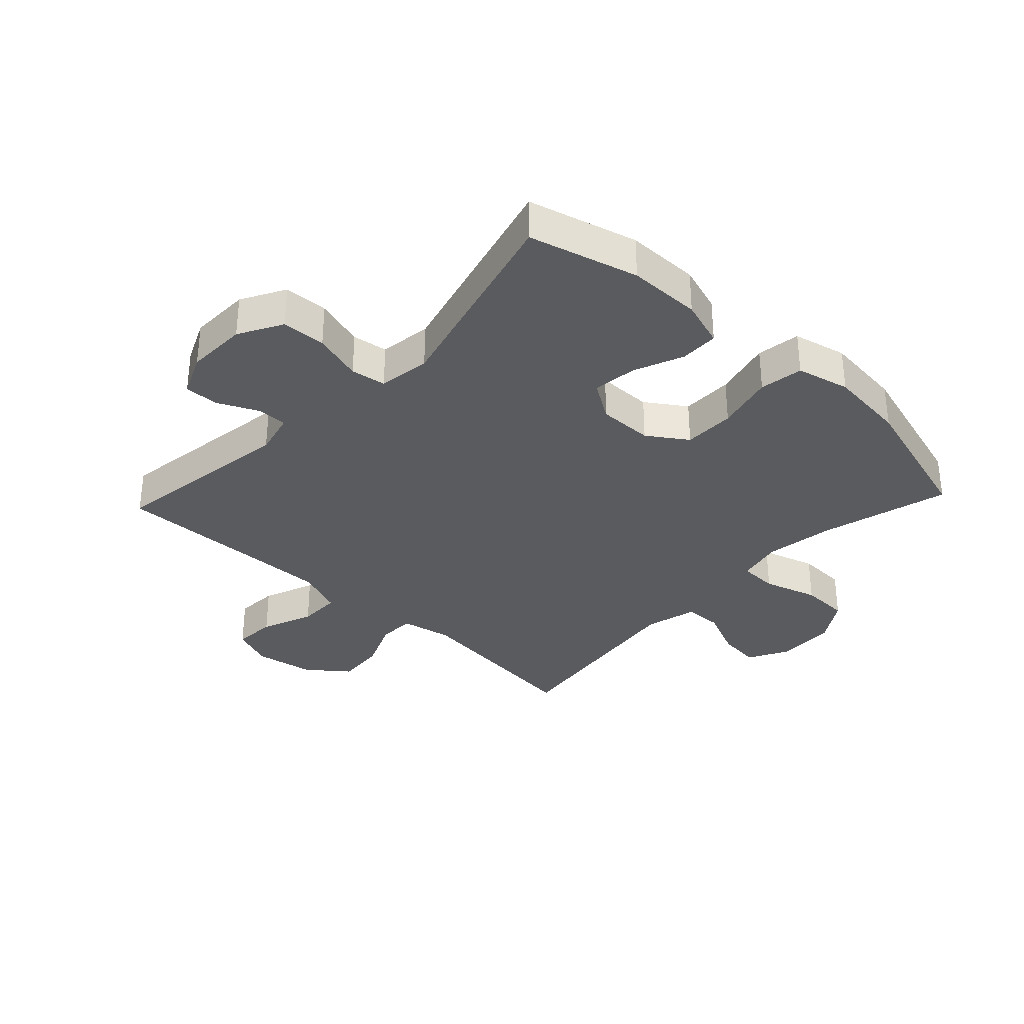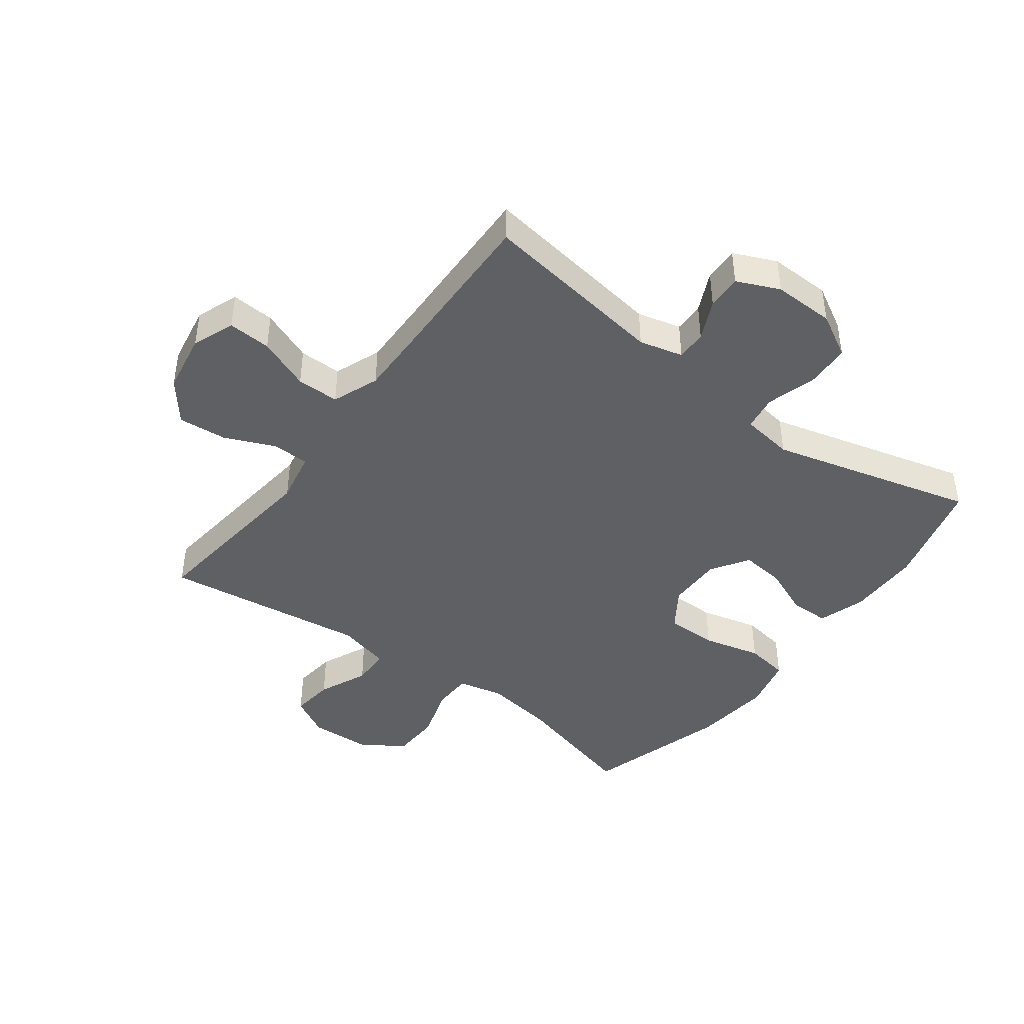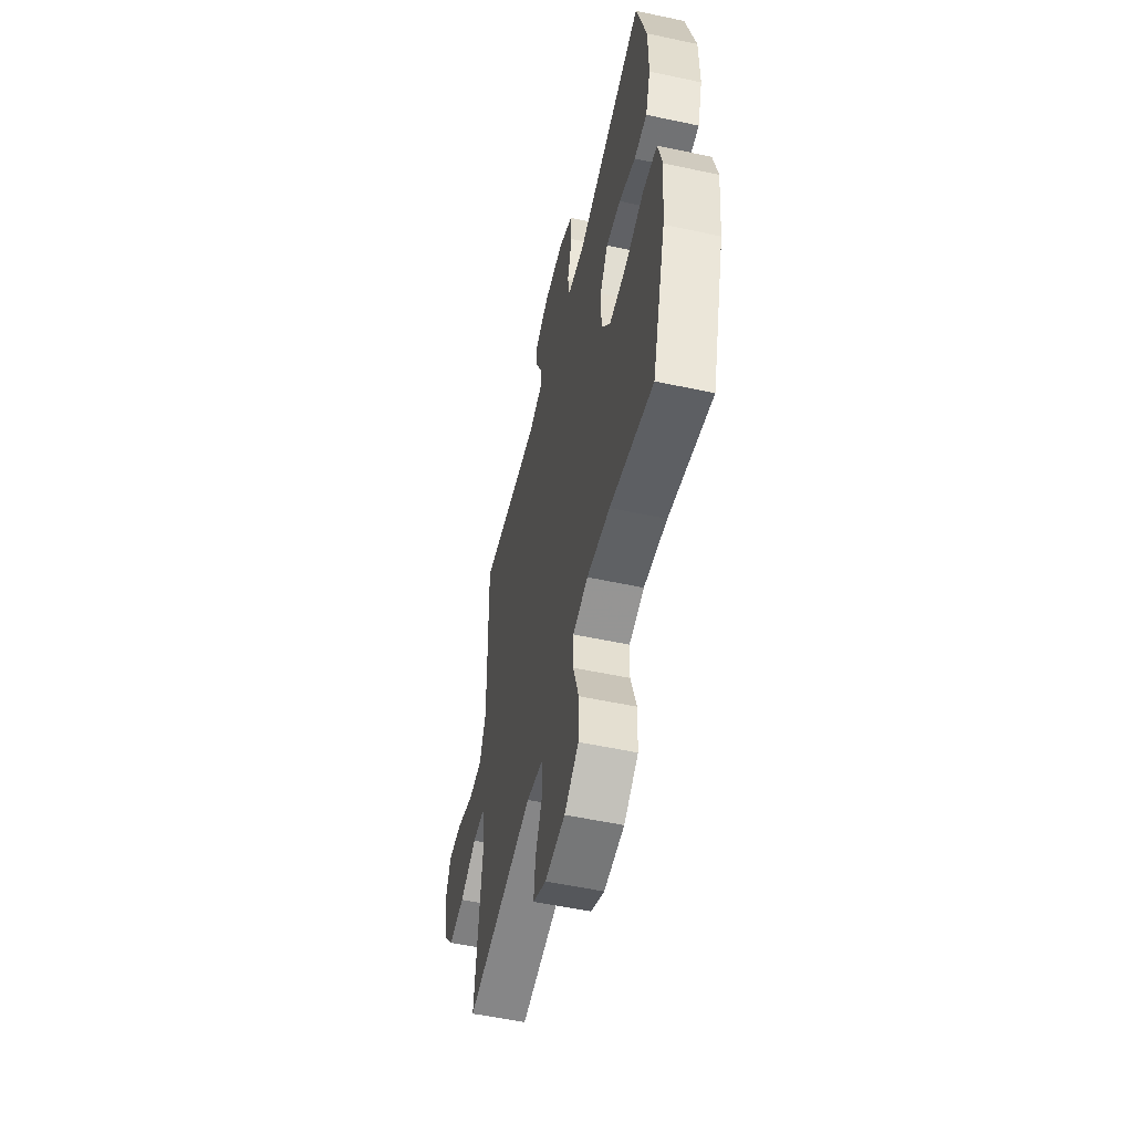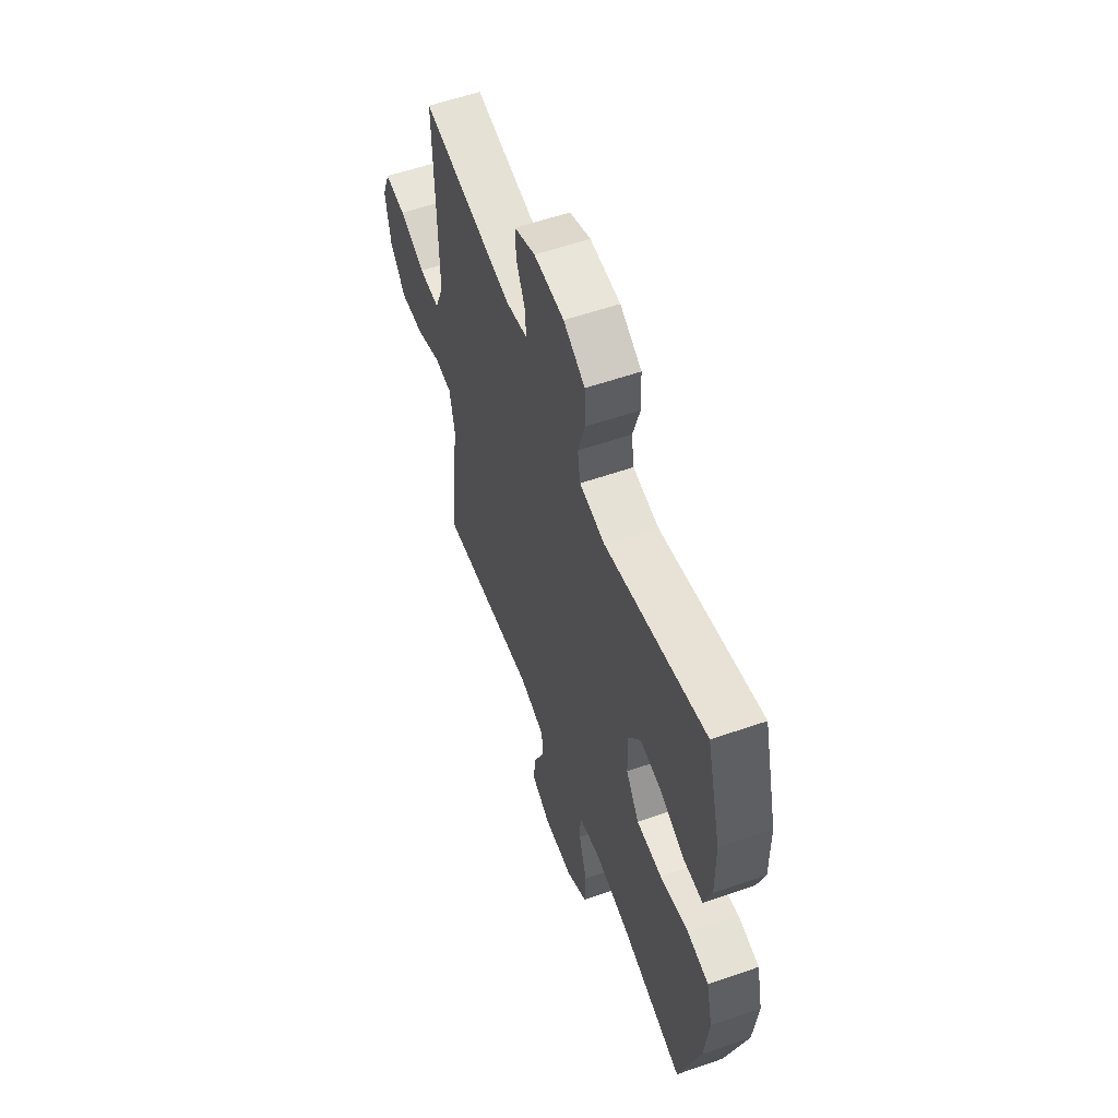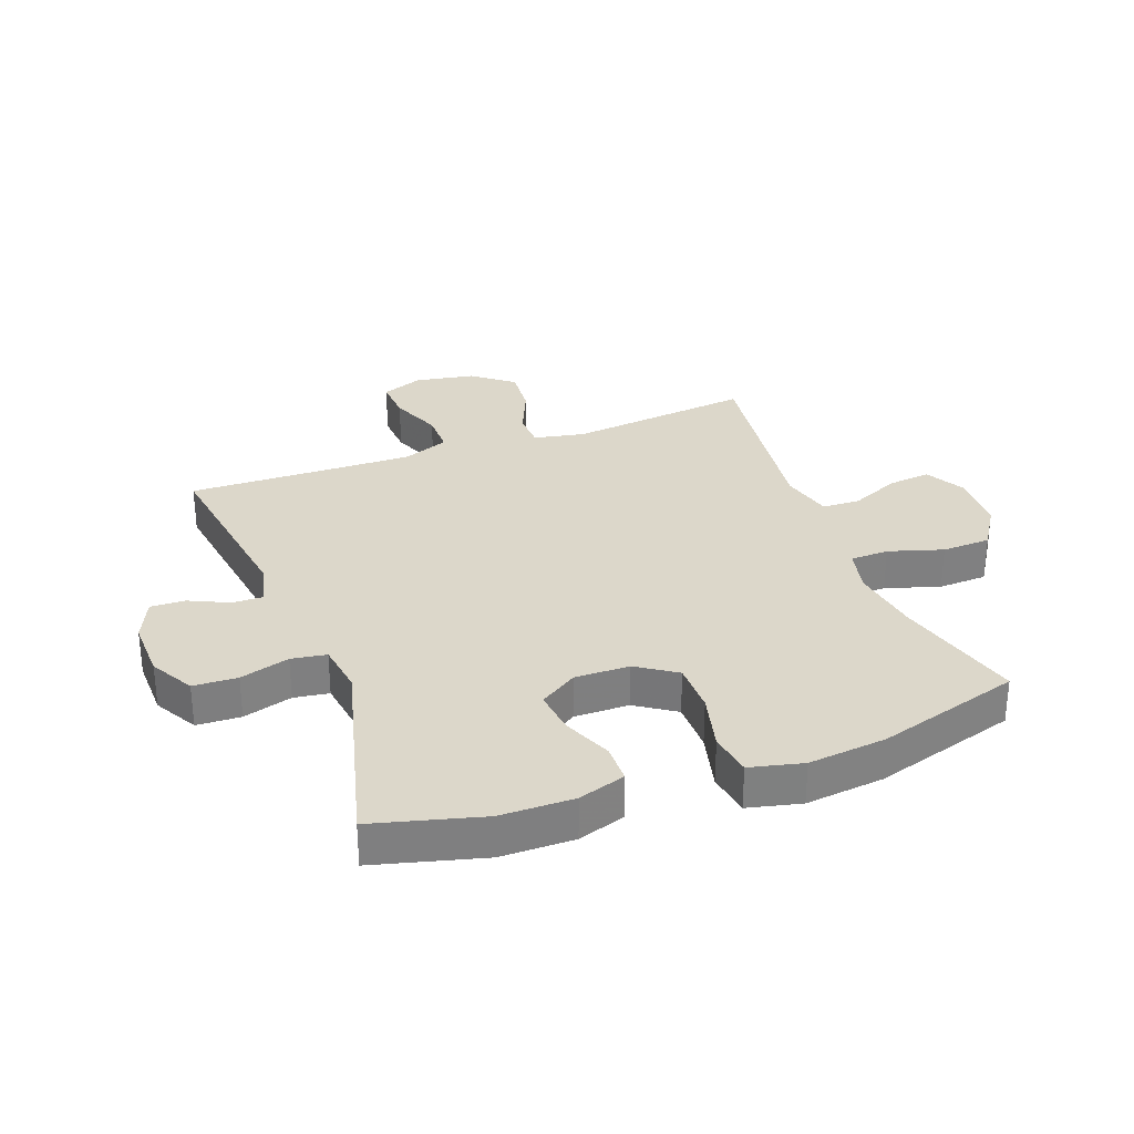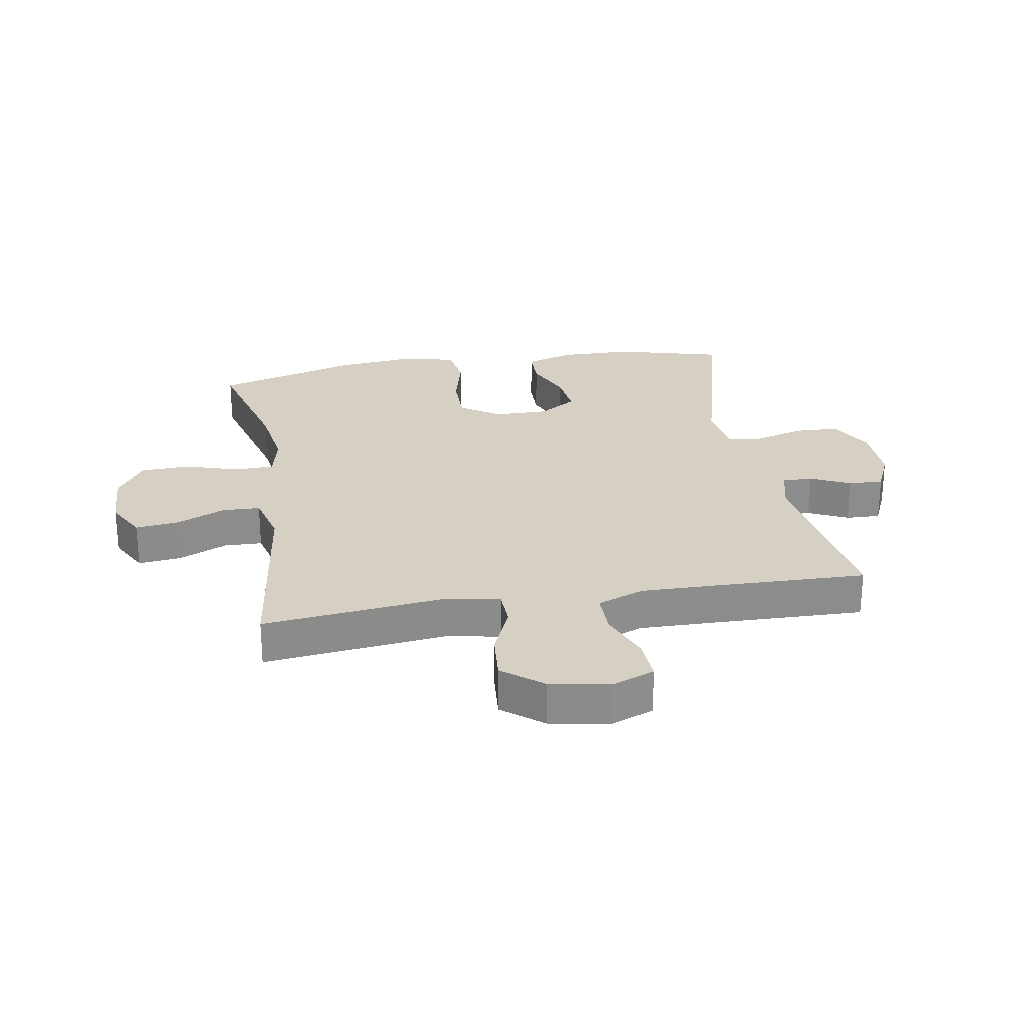
<metadata>
{"format":"obj","ext":"obj","renderer":"f3d","projection":"perspective","resolution":1024,"background":"white","views":[{"elev":-33.3,"azim":46.8,"up":"+Y"},{"elev":-43.4,"azim":-36.8,"up":"+Y"},{"elev":-54.7,"azim":77.2,"up":"+Z"},{"elev":57.6,"azim":70.2,"up":"+Z"},{"elev":30.5,"azim":69.5,"up":"+Y"},{"elev":26.1,"azim":-99.6,"up":"+Y"}]}
</metadata>
<code>
v 0.5 0.07 0.5
v 0.548 0.07 0.32
v 0.549 0.07 0.199
v 0.524 0.07 0.121
v 0.46 0.07 0.12
v 0.378 0.07 0.154
v 0.305 0.07 0.162
v 0.265 0.07 0.1
v 0.266 0.07 0.009
v 0.31 0.07 -0.056
v 0.395 0.07 -0.056
v 0.491 0.07 -0.032
v 0.563 0.07 -0.043
v 0.584 0.07 -0.131
v 0.57 0.07 -0.261
v 0.5 0.07 -0.5
v 0.286 0.07 -0.443
v 0.171 0.07 -0.426
v 0.096 0.07 -0.443
v 0.094 0.07 -0.507
v 0.122 0.07 -0.597
v 0.119 0.07 -0.678
v 0.048 0.07 -0.724
v -0.052 0.07 -0.728
v -0.118 0.07 -0.692
v -0.11 0.07 -0.621
v -0.074 0.07 -0.54
v -0.076 0.07 -0.477
v -0.162 0.07 -0.455
v -0.5 0.07 -0.5
v -0.465 0.07 -0.194
v -0.482 0.07 -0.109
v -0.542 0.07 -0.107
v -0.626 0.07 -0.143
v -0.706 0.07 -0.15
v -0.759 0.07 -0.083
v -0.776 0.07 0.016
v -0.749 0.07 0.085
v -0.678 0.07 0.081
v -0.592 0.07 0.047
v -0.522 0.07 0.047
v -0.492 0.07 0.124
v -0.494 0.07 0.245
v -0.5 0.07 0.5
v -0.192 0.07 0.456
v -0.12 0.07 0.474
v -0.121 0.07 0.524
v -0.152 0.07 0.59
v -0.154 0.07 0.647
v -0.084 0.07 0.678
v 0.017 0.07 0.676
v 0.089 0.07 0.636
v 0.092 0.07 0.563
v 0.068 0.07 0.481
v 0.077 0.07 0.423
v 0.163 0.07 0.411
v 0.5 0 0.5
v 0.548 0 0.32
v 0.549 0 0.199
v 0.524 0 0.121
v 0.46 0 0.12
v 0.378 0 0.154
v 0.305 0 0.162
v 0.265 0 0.1
v 0.266 0 0.009
v 0.31 0 -0.056
v 0.395 0 -0.056
v 0.491 0 -0.032
v 0.563 0 -0.043
v 0.584 0 -0.131
v 0.57 0 -0.261
v 0.5 0 -0.5
v 0.286 0 -0.443
v 0.171 0 -0.426
v 0.096 0 -0.443
v 0.094 0 -0.507
v 0.122 0 -0.597
v 0.119 0 -0.678
v 0.048 0 -0.724
v -0.052 0 -0.728
v -0.118 0 -0.692
v -0.11 0 -0.621
v -0.074 0 -0.54
v -0.076 0 -0.477
v -0.162 0 -0.455
v -0.5 0 -0.5
v -0.465 0 -0.194
v -0.482 0 -0.109
v -0.542 0 -0.107
v -0.626 0 -0.143
v -0.706 0 -0.15
v -0.759 0 -0.083
v -0.776 0 0.016
v -0.749 0 0.085
v -0.678 0 0.081
v -0.592 0 0.047
v -0.522 0 0.047
v -0.492 0 0.124
v -0.494 0 0.245
v -0.5 0 0.5
v -0.192 0 0.456
v -0.12 0 0.474
v -0.121 0 0.524
v -0.152 0 0.59
v -0.154 0 0.647
v -0.084 0 0.678
v 0.017 0 0.676
v 0.089 0 0.636
v 0.092 0 0.563
v 0.068 0 0.481
v 0.077 0 0.423
v 0.163 0 0.411
f 51 52 53 54
f 51 54 55
f 50 51 55
f 47 48 49 50
f 46 47 50 55
f 45 46 55
f 43 44 45
f 42 43 45 55
f 41 42 55 56
f 37 38 39 40
f 37 40 41
f 36 37 41
f 33 34 35 36
f 32 33 36 41
f 29 30 31
f 28 29 31 32
f 24 25 26 27
f 24 27 28
f 23 24 28
f 20 21 22 23
f 19 20 23 28
f 18 19 28 32
f 14 15 16 17
f 11 12 13 14
f 10 11 14 17
f 9 10 17 18
f 3 4 5 6
f 3 6 7
f 2 3 7
f 1 2 7
f 56 1 7 8
f 18 32 41 56
f 8 9 18 56
f 110 109 108 107
f 111 110 107
f 111 107 106
f 106 105 104 103
f 111 106 103 102
f 111 102 101
f 101 100 99
f 111 101 99 98
f 112 111 98 97
f 96 95 94 93
f 97 96 93
f 97 93 92
f 92 91 90 89
f 97 92 89 88
f 87 86 85
f 88 87 85 84
f 83 82 81 80
f 84 83 80
f 84 80 79
f 79 78 77 76
f 84 79 76 75
f 88 84 75 74
f 73 72 71 70
f 70 69 68 67
f 73 70 67 66
f 74 73 66 65
f 62 61 60 59
f 63 62 59
f 63 59 58
f 63 58 57
f 64 63 57 112
f 112 97 88 74
f 112 74 65 64
f 1 57 58 2
f 2 58 59 3
f 3 59 60 4
f 4 60 61 5
f 5 61 62 6
f 6 62 63 7
f 7 63 64 8
f 8 64 65 9
f 9 65 66 10
f 10 66 67 11
f 11 67 68 12
f 12 68 69 13
f 13 69 70 14
f 14 70 71 15
f 15 71 72 16
f 16 72 73 17
f 17 73 74 18
f 18 74 75 19
f 19 75 76 20
f 20 76 77 21
f 21 77 78 22
f 22 78 79 23
f 23 79 80 24
f 24 80 81 25
f 25 81 82 26
f 26 82 83 27
f 27 83 84 28
f 28 84 85 29
f 29 85 86 30
f 30 86 87 31
f 31 87 88 32
f 32 88 89 33
f 33 89 90 34
f 34 90 91 35
f 35 91 92 36
f 36 92 93 37
f 37 93 94 38
f 38 94 95 39
f 39 95 96 40
f 40 96 97 41
f 41 97 98 42
f 42 98 99 43
f 43 99 100 44
f 44 100 101 45
f 45 101 102 46
f 46 102 103 47
f 47 103 104 48
f 48 104 105 49
f 49 105 106 50
f 50 106 107 51
f 51 107 108 52
f 52 108 109 53
f 53 109 110 54
f 54 110 111 55
f 55 111 112 56
f 56 112 57 1

</code>
